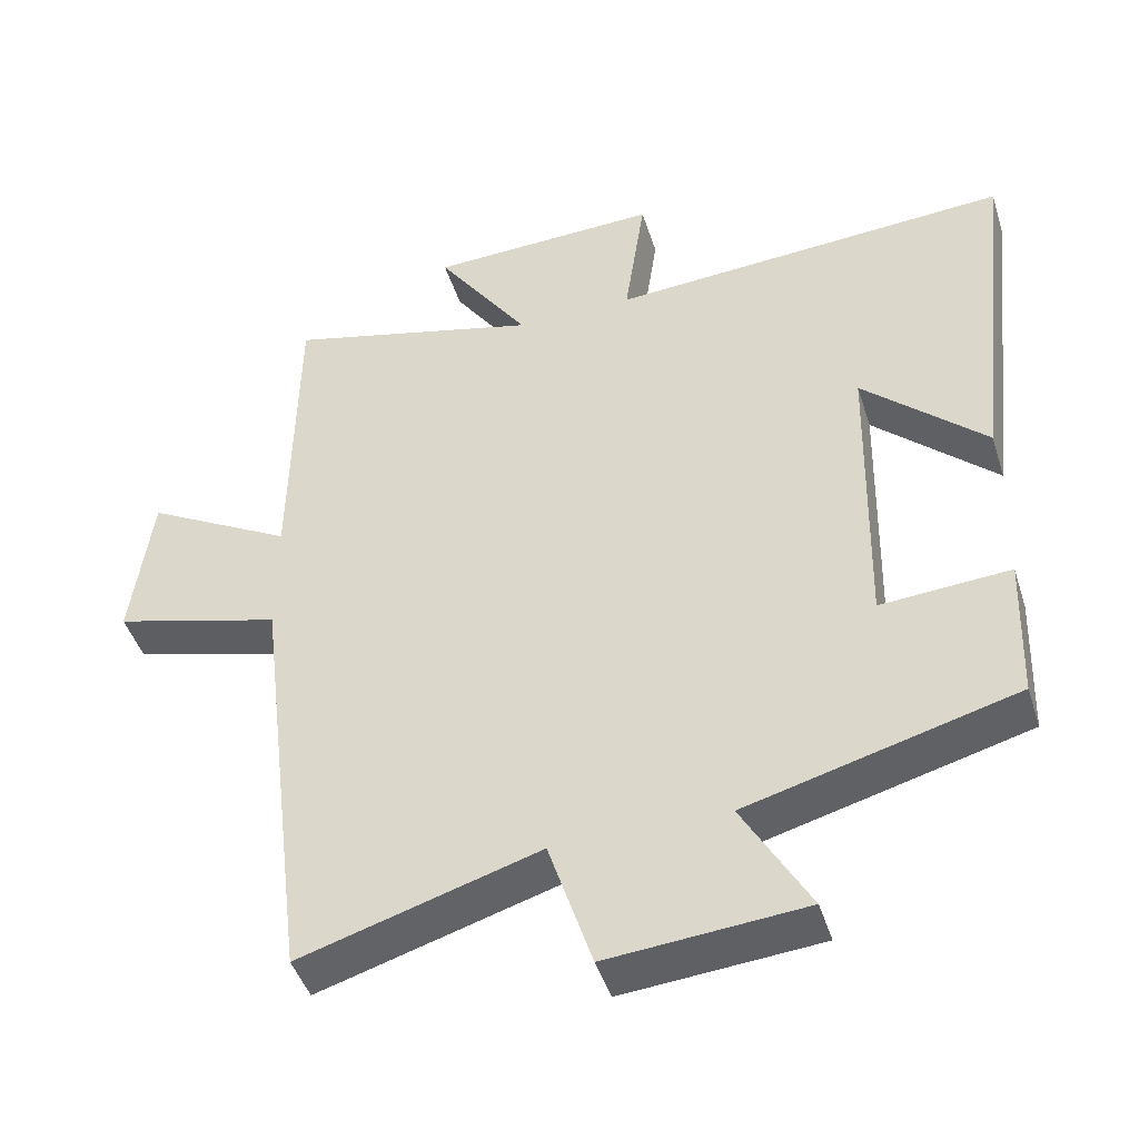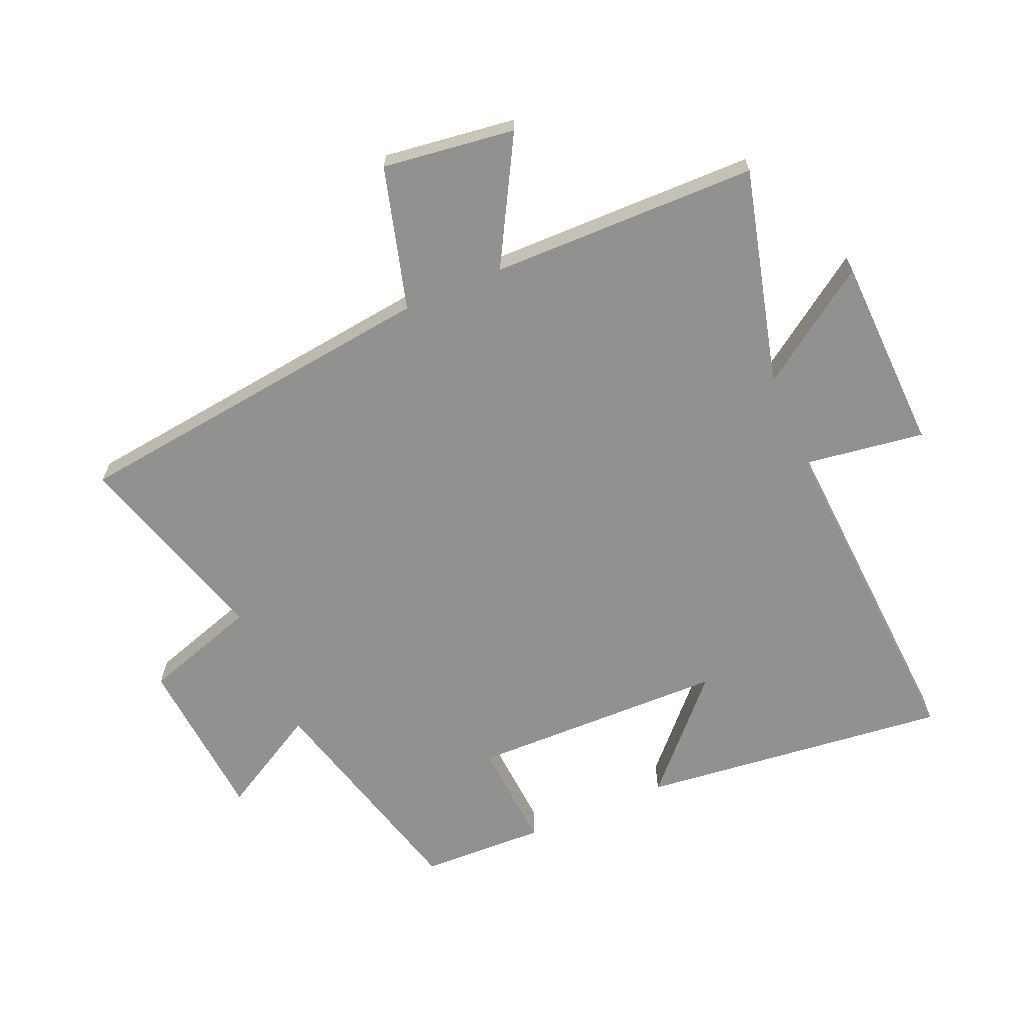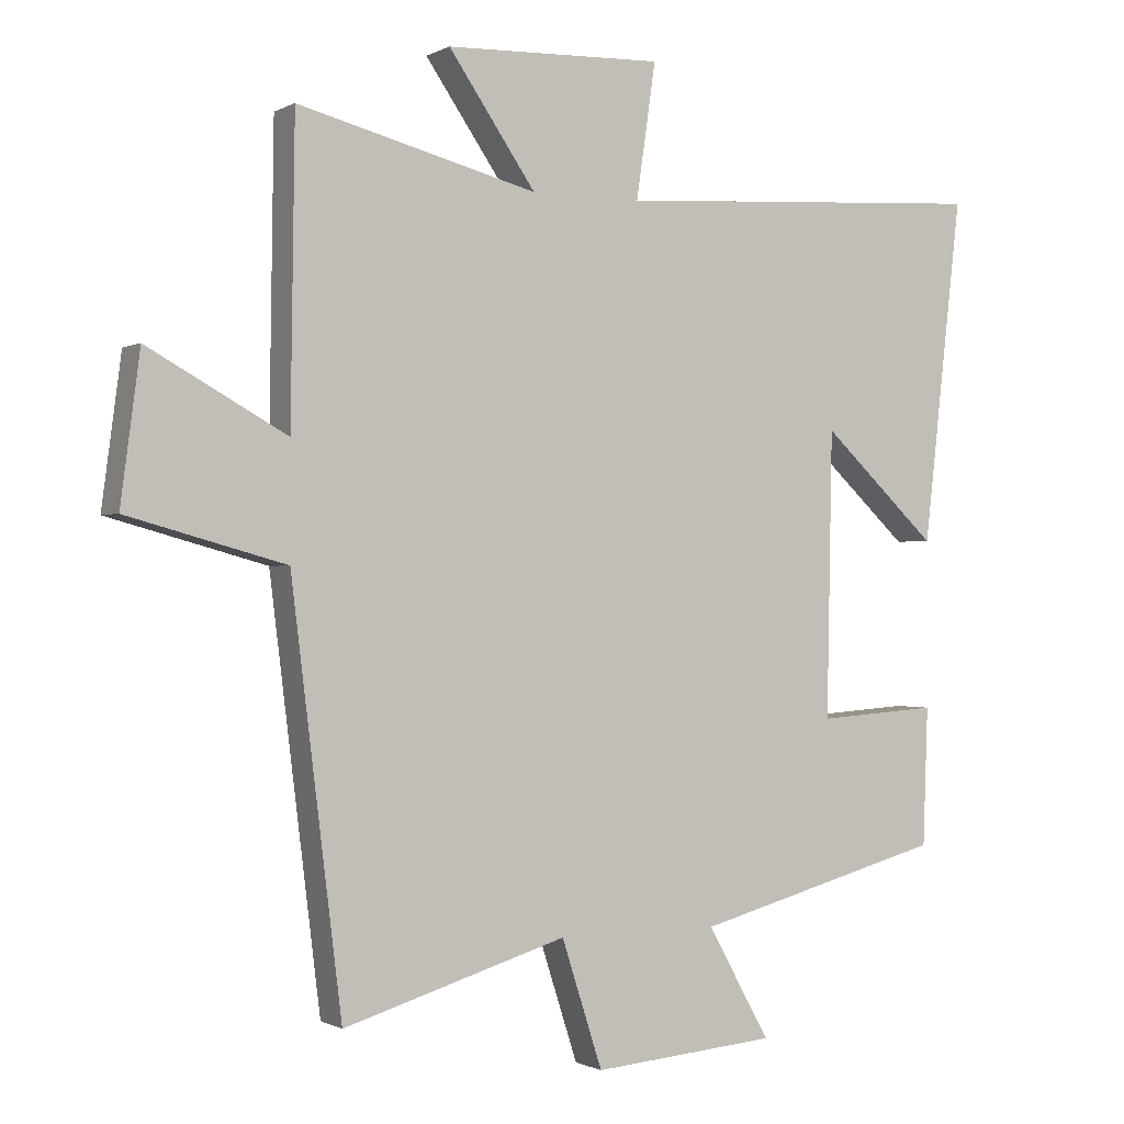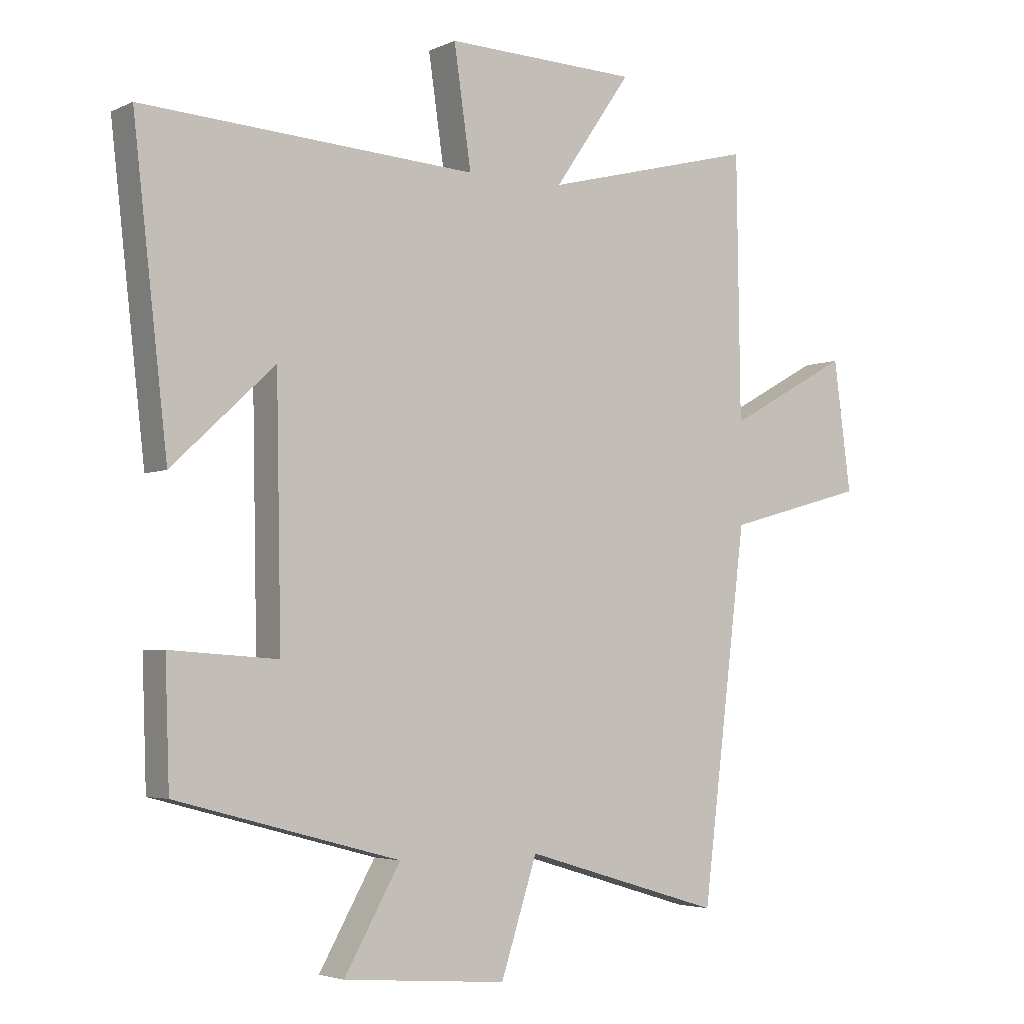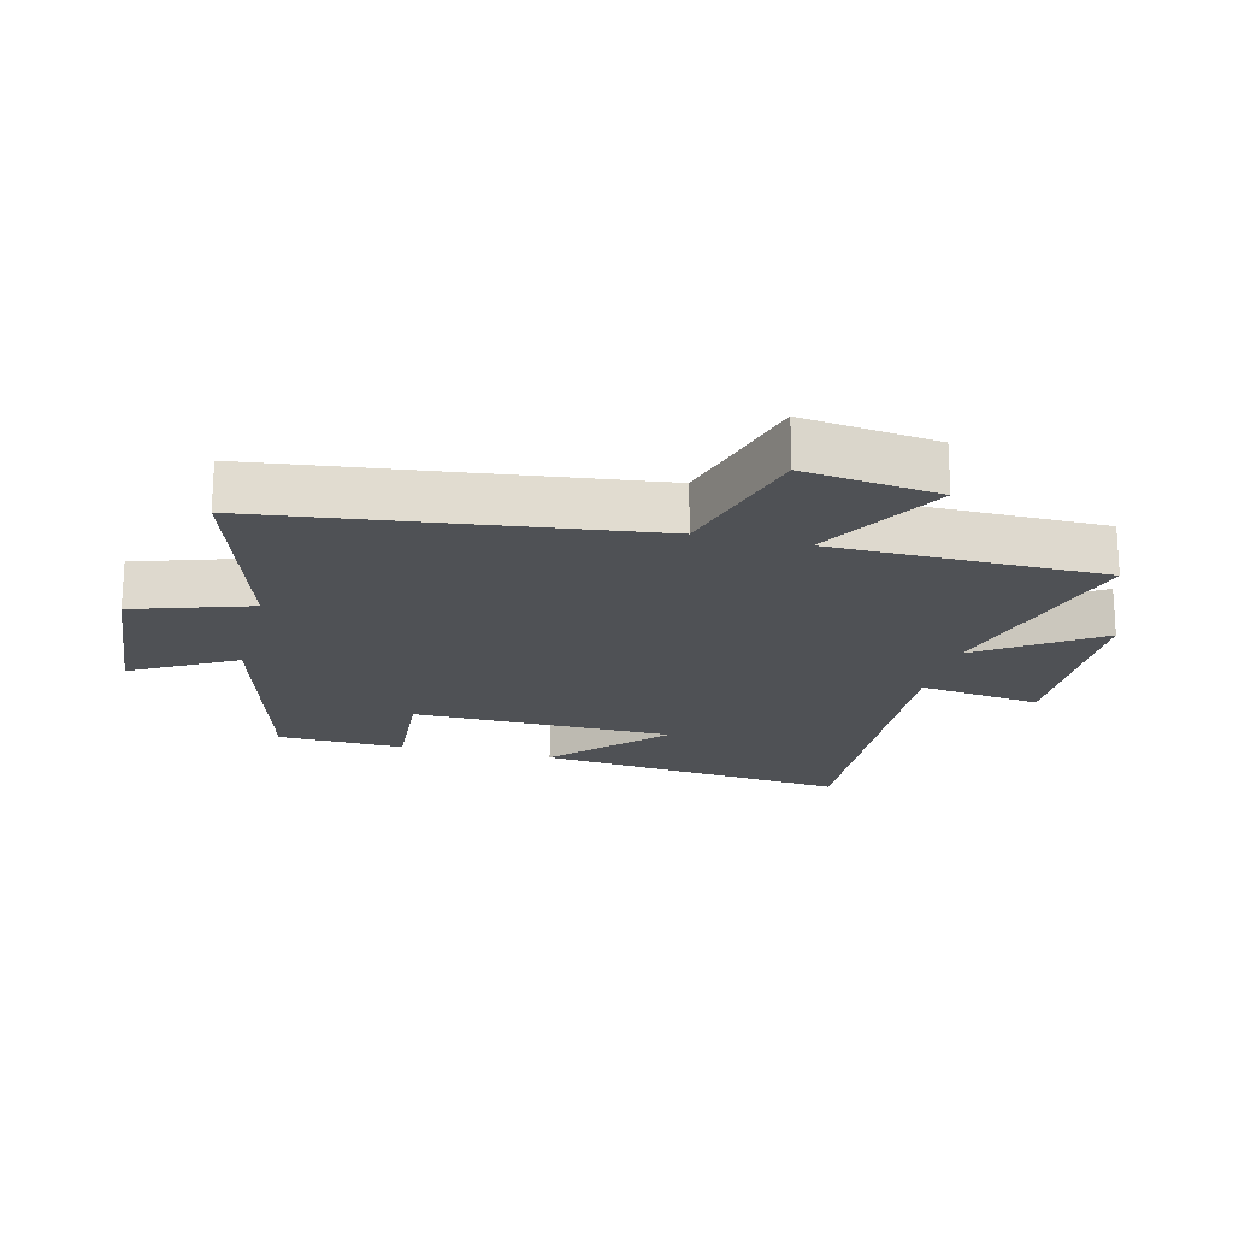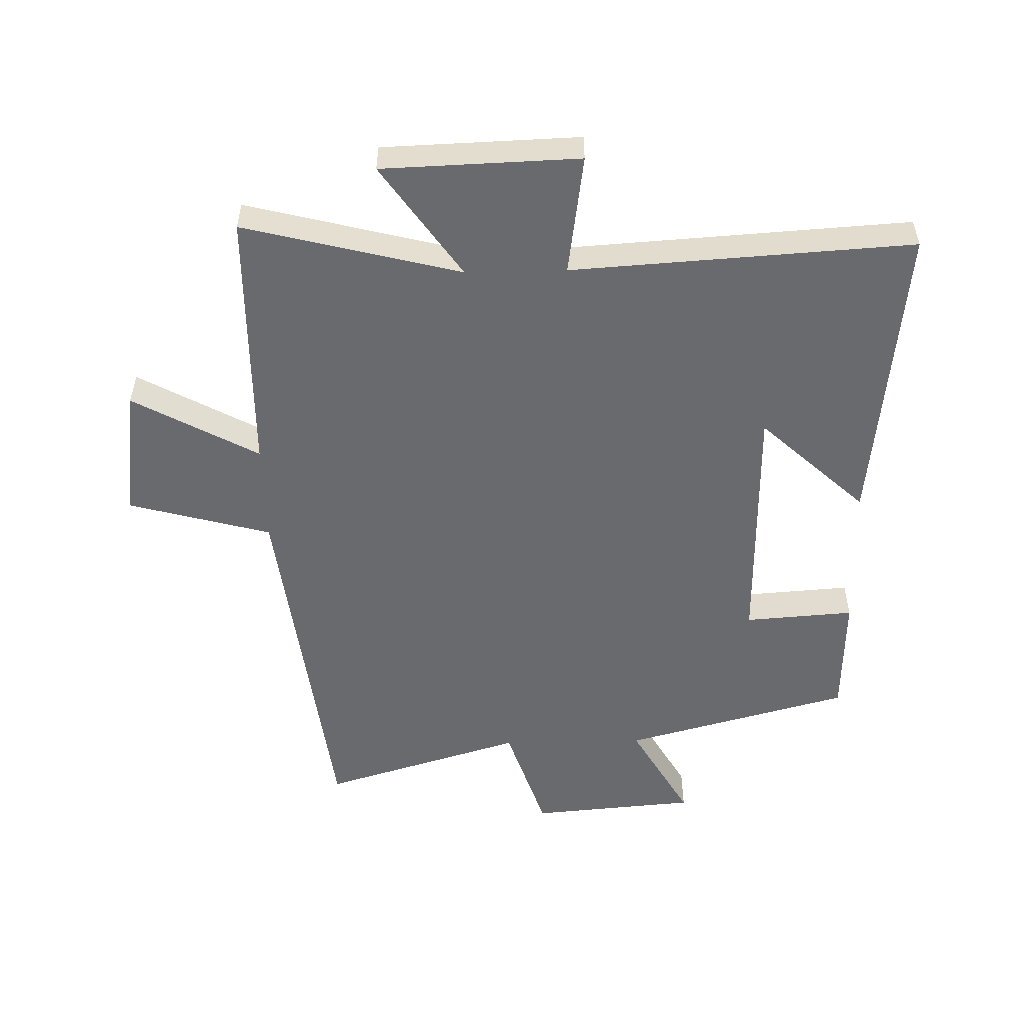
<metadata>
{"format":"obj","ext":"obj","renderer":"f3d","projection":"perspective","resolution":1024,"background":"white","views":[{"elev":-45.3,"azim":17.3,"up":"+Z"},{"elev":-66.0,"azim":-66.7,"up":"+Y"},{"elev":-0.6,"azim":-28.7,"up":"+Z"},{"elev":-3.8,"azim":145.7,"up":"+Z"},{"elev":-19.9,"azim":-103.9,"up":"+Y"},{"elev":-53.0,"azim":1.4,"up":"+Y"}]}
</metadata>
<code>
v -0.427 0.07 -0.597
v -0.5 0.07 -0.002
v -0.728 0.07 0.061
v -0.7 0.07 0.273
v -0.5 0.07 0.162
v -0.494 0.07 0.589
v -0.148 0.07 0.5
v -0.274 0.07 0.683
v 0.04 0.07 0.693
v 0.012 0.07 0.5
v 0.556 0.07 0.533
v 0.5 0.07 0.038
v 0.333 0.07 0.194
v 0.325 0.07 -0.216
v 0.5 0.07 -0.204
v 0.493 0.07 -0.403
v 0.13 0.07 -0.5
v 0.221 0.07 -0.661
v -0.045 0.07 -0.683
v -0.104 0.07 -0.5
v -0.427 0 -0.597
v -0.5 0 -0.002
v -0.728 0 0.061
v -0.7 0 0.273
v -0.5 0 0.162
v -0.494 0 0.589
v -0.148 0 0.5
v -0.274 0 0.683
v 0.04 0 0.693
v 0.012 0 0.5
v 0.556 0 0.533
v 0.5 0 0.038
v 0.333 0 0.194
v 0.325 0 -0.216
v 0.5 0 -0.204
v 0.493 0 -0.403
v 0.13 0 -0.5
v 0.221 0 -0.661
v -0.045 0 -0.683
v -0.104 0 -0.5
f 17 18 19 20
f 15 16 17 20
f 14 15 20 1
f 13 14 1 2
f 10 11 12 13
f 10 13 2
f 7 8 9 10
f 7 10 2
f 5 6 7 2
f 2 3 4 5
f 40 39 38 37
f 40 37 36 35
f 21 40 35 34
f 22 21 34 33
f 33 32 31 30
f 22 33 30
f 30 29 28 27
f 22 30 27
f 22 27 26 25
f 25 24 23 22
f 1 21 22 2
f 2 22 23 3
f 3 23 24 4
f 4 24 25 5
f 5 25 26 6
f 6 26 27 7
f 7 27 28 8
f 8 28 29 9
f 9 29 30 10
f 10 30 31 11
f 11 31 32 12
f 12 32 33 13
f 13 33 34 14
f 14 34 35 15
f 15 35 36 16
f 16 36 37 17
f 17 37 38 18
f 18 38 39 19
f 19 39 40 20
f 20 40 21 1

</code>
